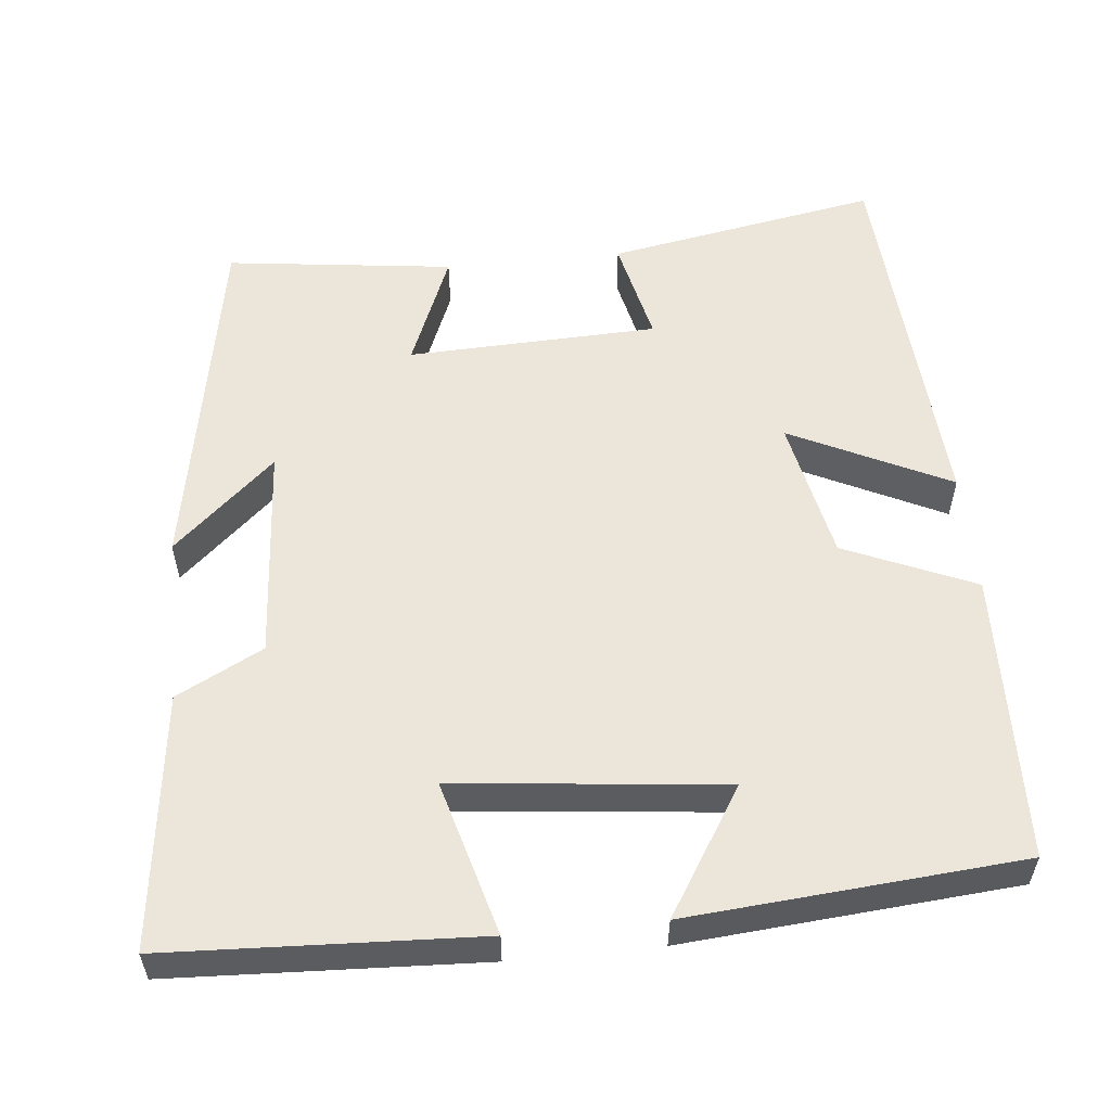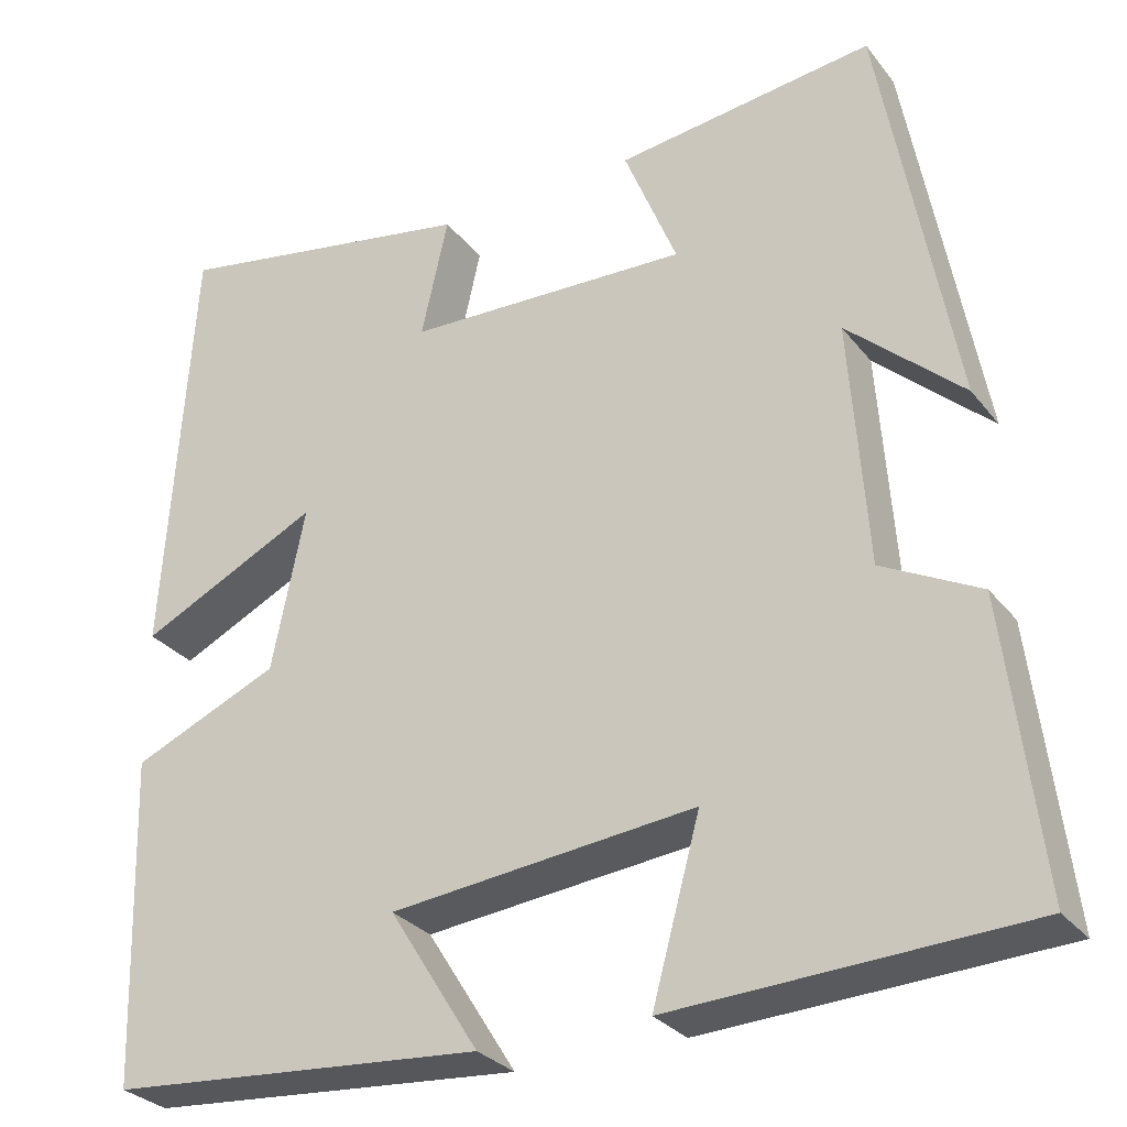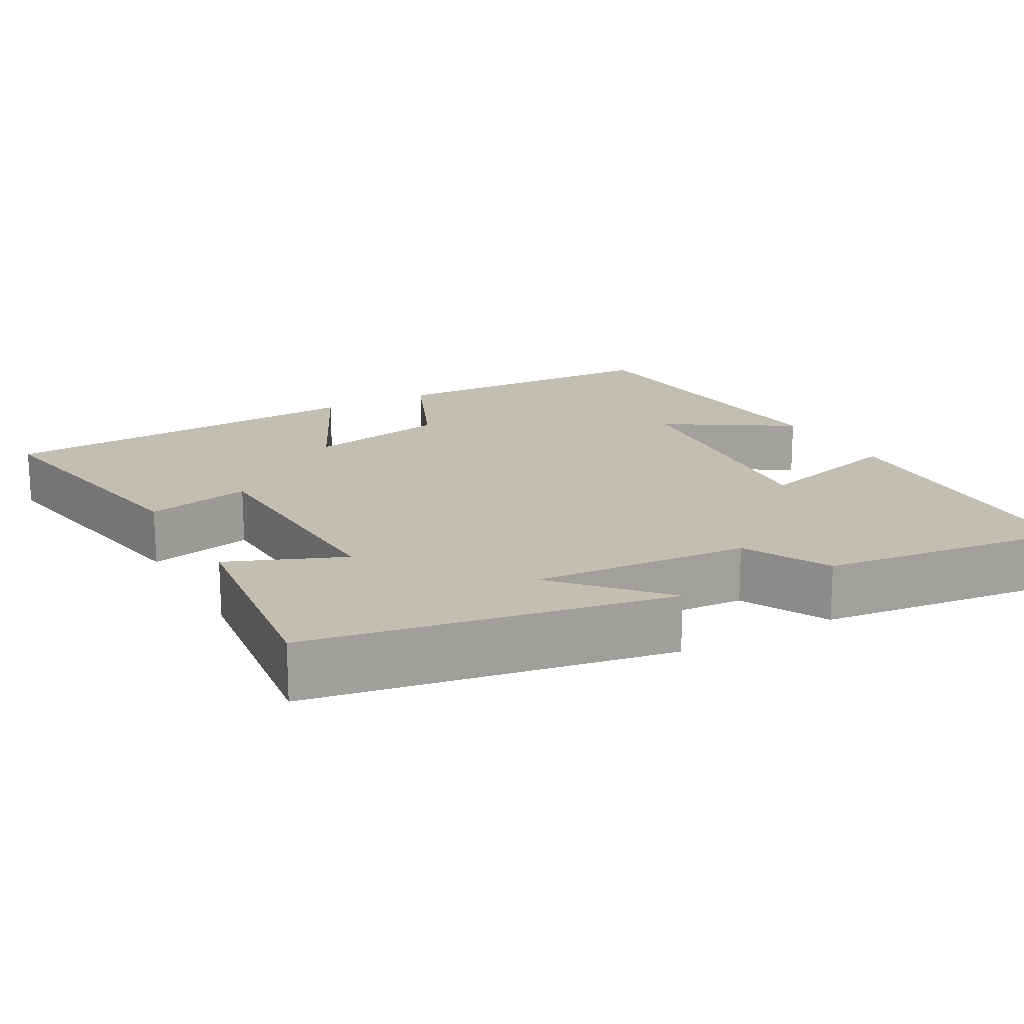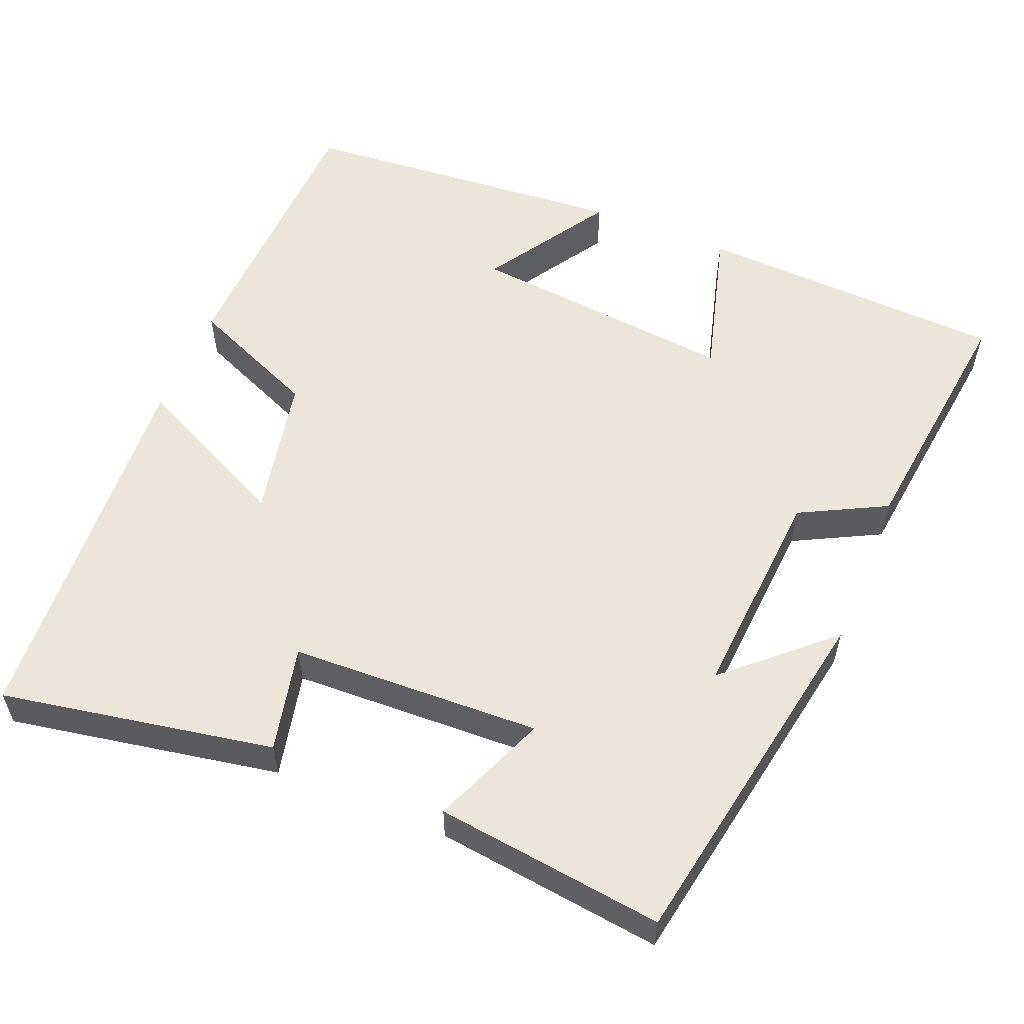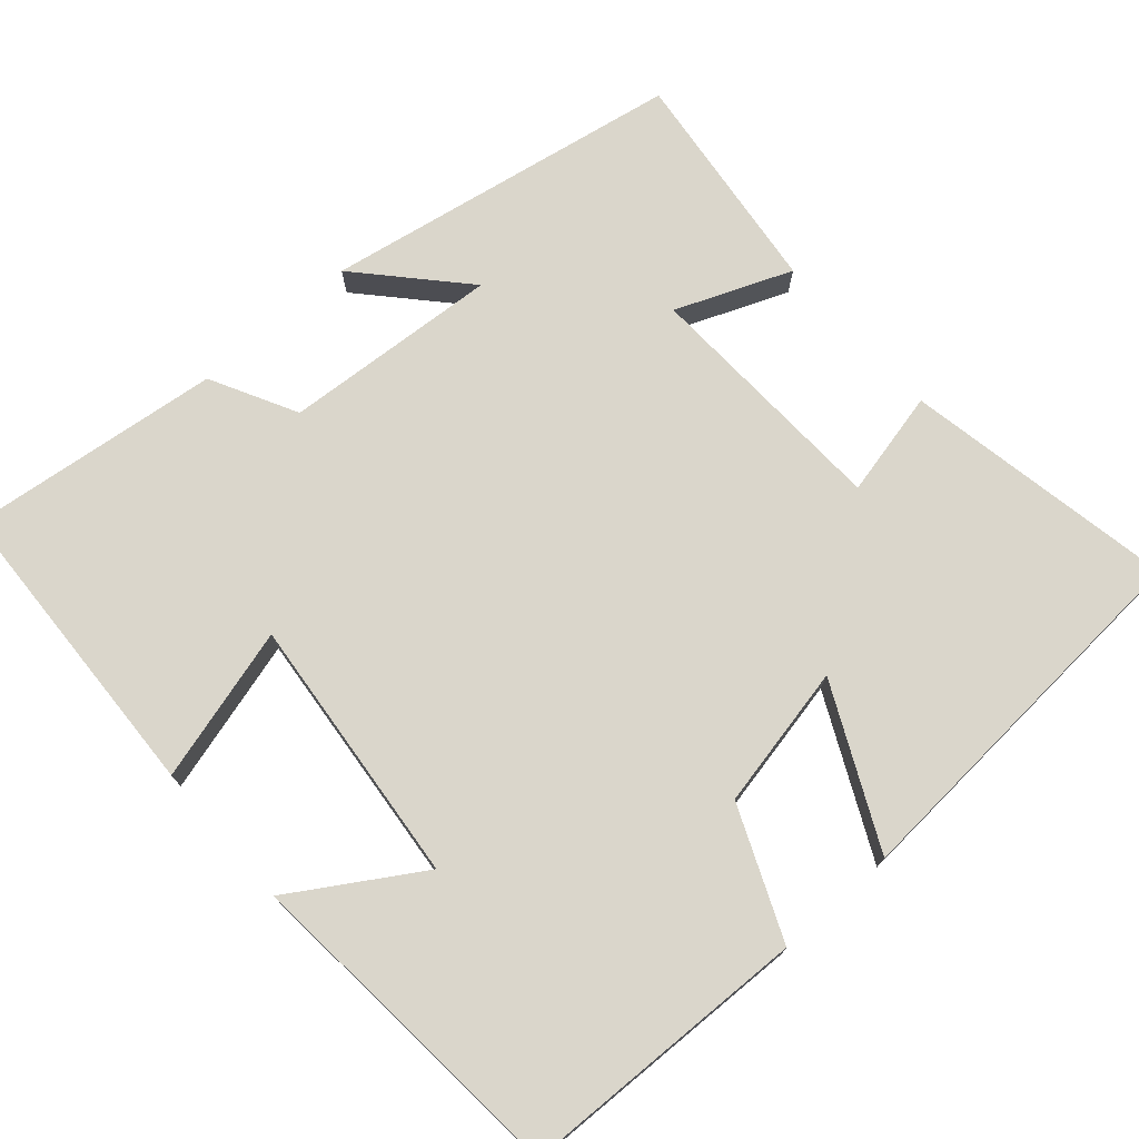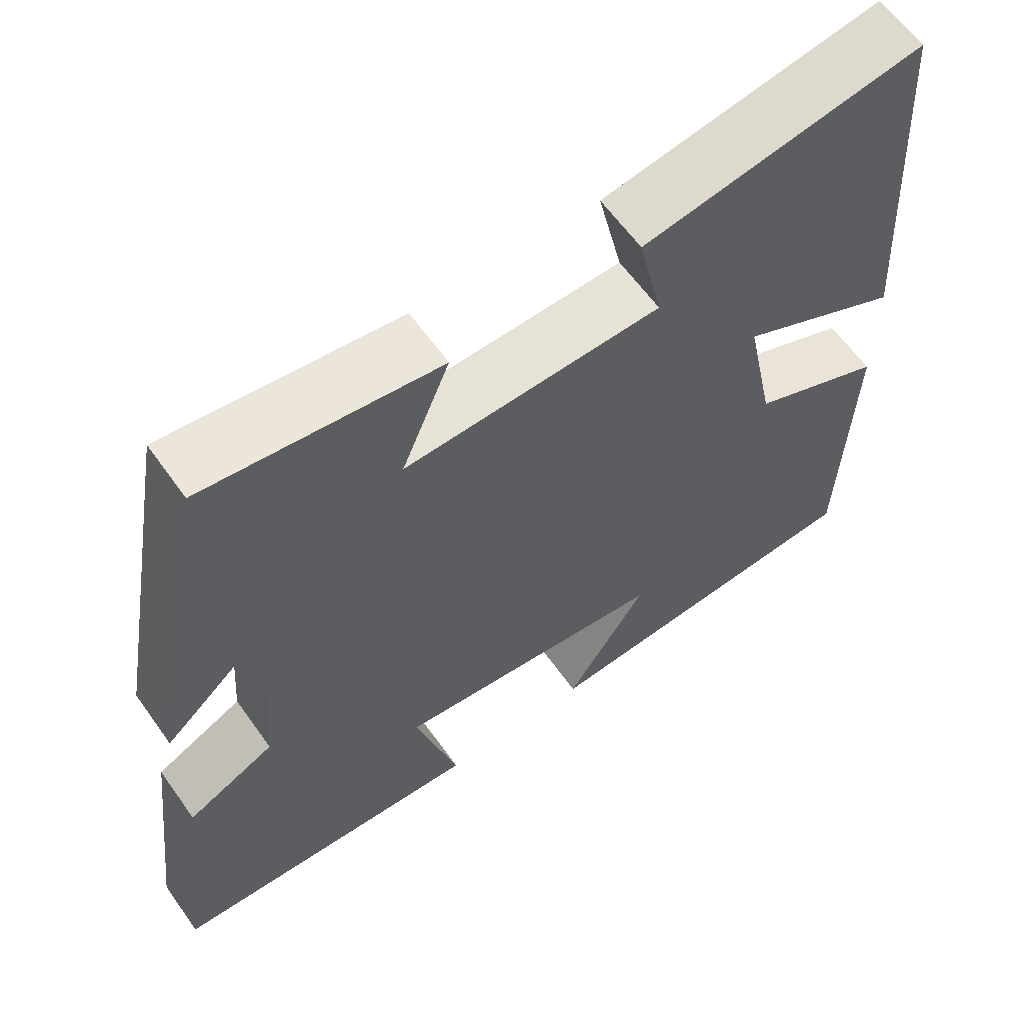
<metadata>
{"format":"obj","ext":"obj","renderer":"f3d","projection":"perspective","resolution":1024,"background":"white","views":[{"elev":55.7,"azim":174.2,"up":"+Y"},{"elev":-29.4,"azim":30.5,"up":"+Z"},{"elev":17.5,"azim":60.9,"up":"+Y"},{"elev":56.0,"azim":22.3,"up":"+Y"},{"elev":74.0,"azim":-131.5,"up":"+Y"},{"elev":61.7,"azim":144.7,"up":"+Z"}]}
</metadata>
<code>
v -0.468 0.07 0.564
v -0.114 0.07 0.5
v -0.145 0.07 0.362
v 0.181 0.07 0.35
v 0.12 0.07 0.5
v 0.416 0.07 0.537
v 0.5 0.07 0.07
v 0.368 0.07 0.19
v 0.388 0.07 -0.092
v 0.5 0.07 -0.15
v 0.54 0.07 -0.481
v 0.136 0.07 -0.5
v 0.191 0.07 -0.3
v -0.159 0.07 -0.336
v -0.056 0.07 -0.5
v -0.488 0.07 -0.465
v -0.5 0.07 -0.089
v -0.331 0.07 -0.016
v -0.293 0.07 0.17
v -0.5 0.07 0.069
v -0.468 0 0.564
v -0.114 0 0.5
v -0.145 0 0.362
v 0.181 0 0.35
v 0.12 0 0.5
v 0.416 0 0.537
v 0.5 0 0.07
v 0.368 0 0.19
v 0.388 0 -0.092
v 0.5 0 -0.15
v 0.54 0 -0.481
v 0.136 0 -0.5
v 0.191 0 -0.3
v -0.159 0 -0.336
v -0.056 0 -0.5
v -0.488 0 -0.465
v -0.5 0 -0.089
v -0.331 0 -0.016
v -0.293 0 0.17
v -0.5 0 0.069
f 1 2 3
f 20 1 3
f 19 20 3
f 18 19 3 4
f 16 17 18
f 16 18 4
f 14 15 16
f 14 16 4
f 13 14 4
f 11 12 13
f 10 11 13
f 9 10 13
f 8 9 13 4
f 5 6 7 8
f 4 5 8
f 23 22 21
f 23 21 40
f 23 40 39
f 24 23 39 38
f 38 37 36
f 24 38 36
f 36 35 34
f 24 36 34
f 24 34 33
f 33 32 31
f 33 31 30
f 33 30 29
f 24 33 29 28
f 28 27 26 25
f 28 25 24
f 1 21 22 2
f 2 22 23 3
f 3 23 24 4
f 4 24 25 5
f 5 25 26 6
f 6 26 27 7
f 7 27 28 8
f 8 28 29 9
f 9 29 30 10
f 10 30 31 11
f 11 31 32 12
f 12 32 33 13
f 13 33 34 14
f 14 34 35 15
f 15 35 36 16
f 16 36 37 17
f 17 37 38 18
f 18 38 39 19
f 19 39 40 20
f 20 40 21 1

</code>
